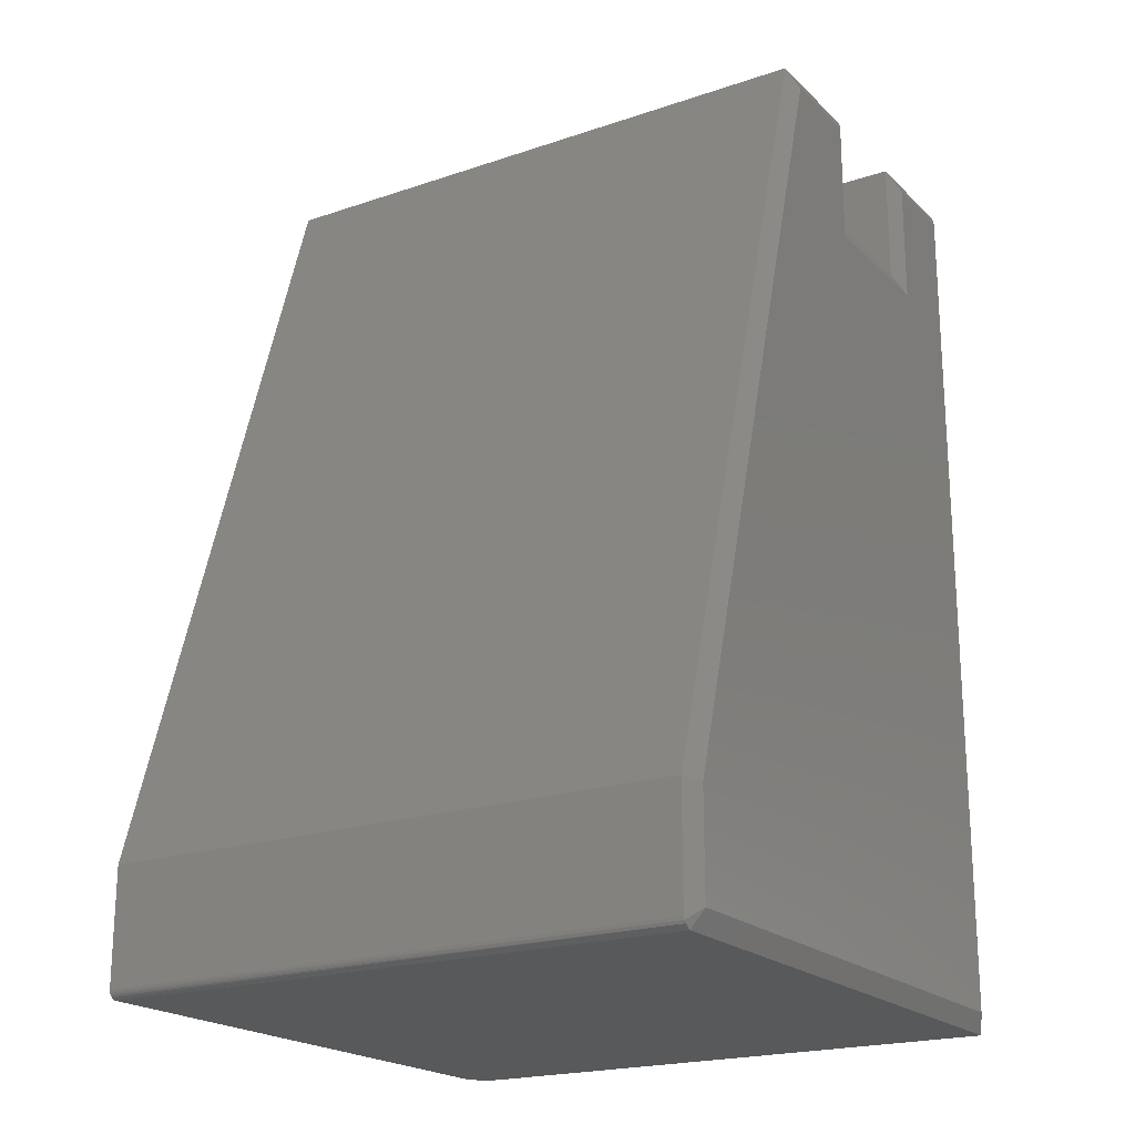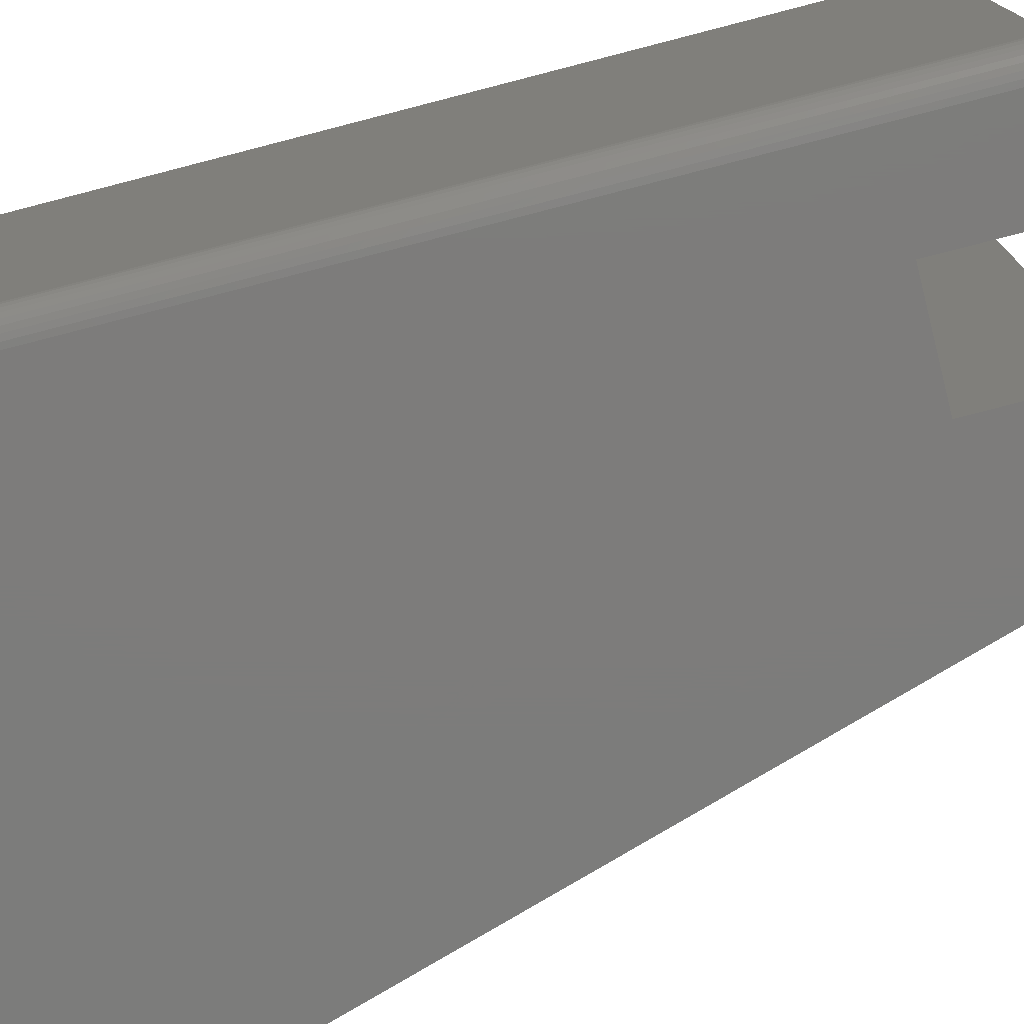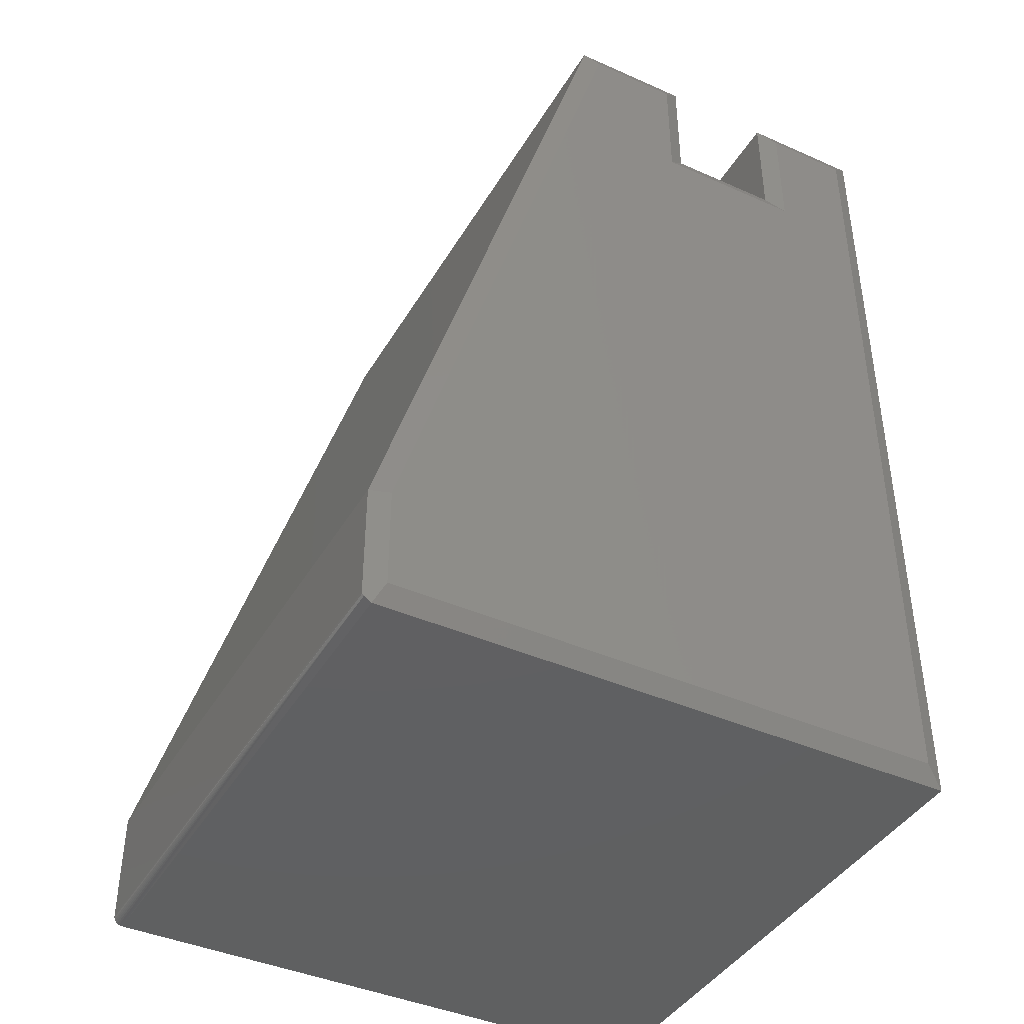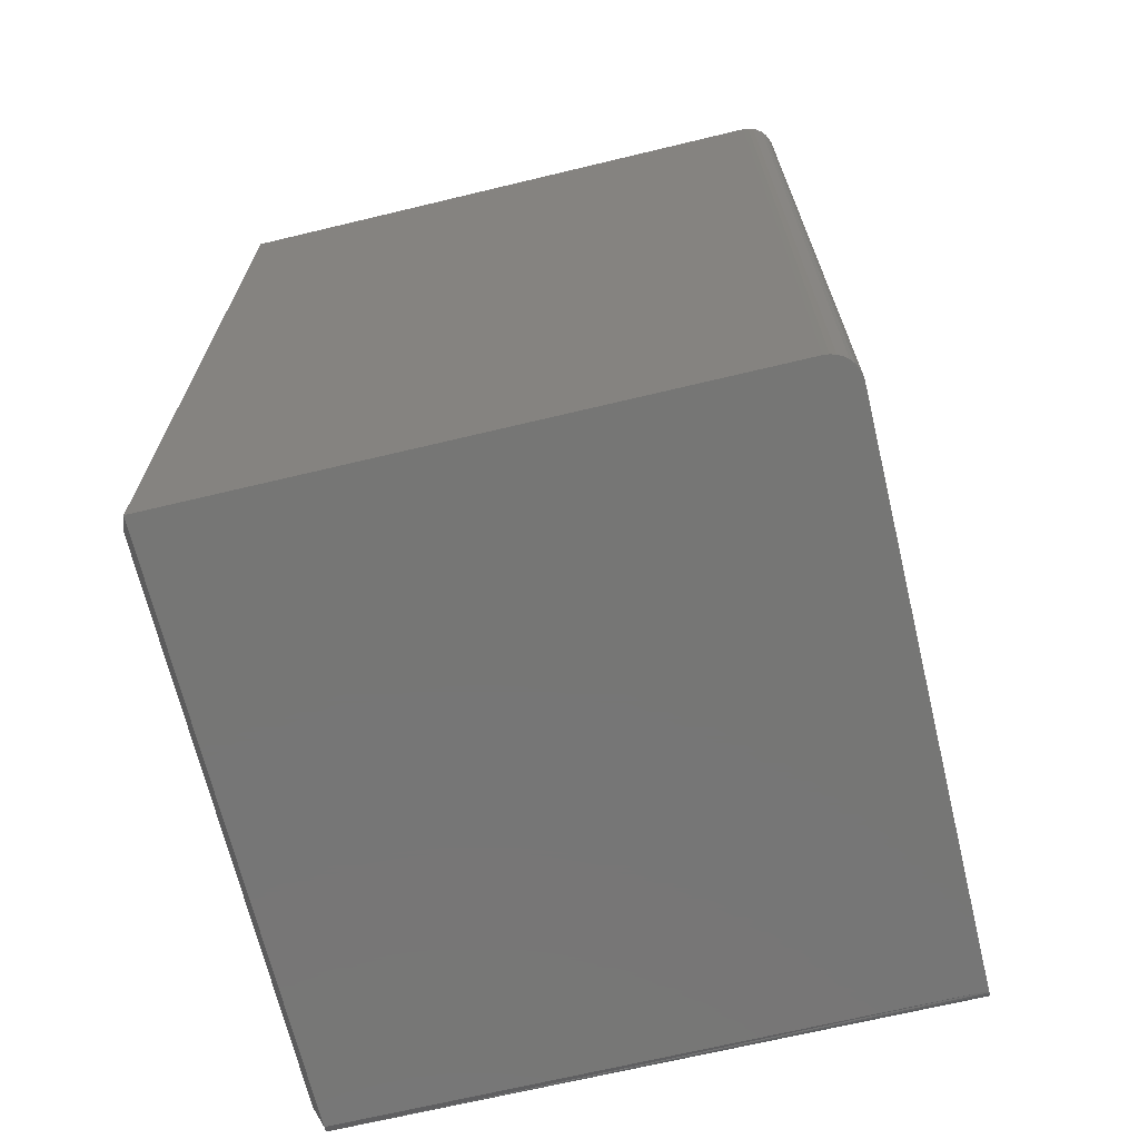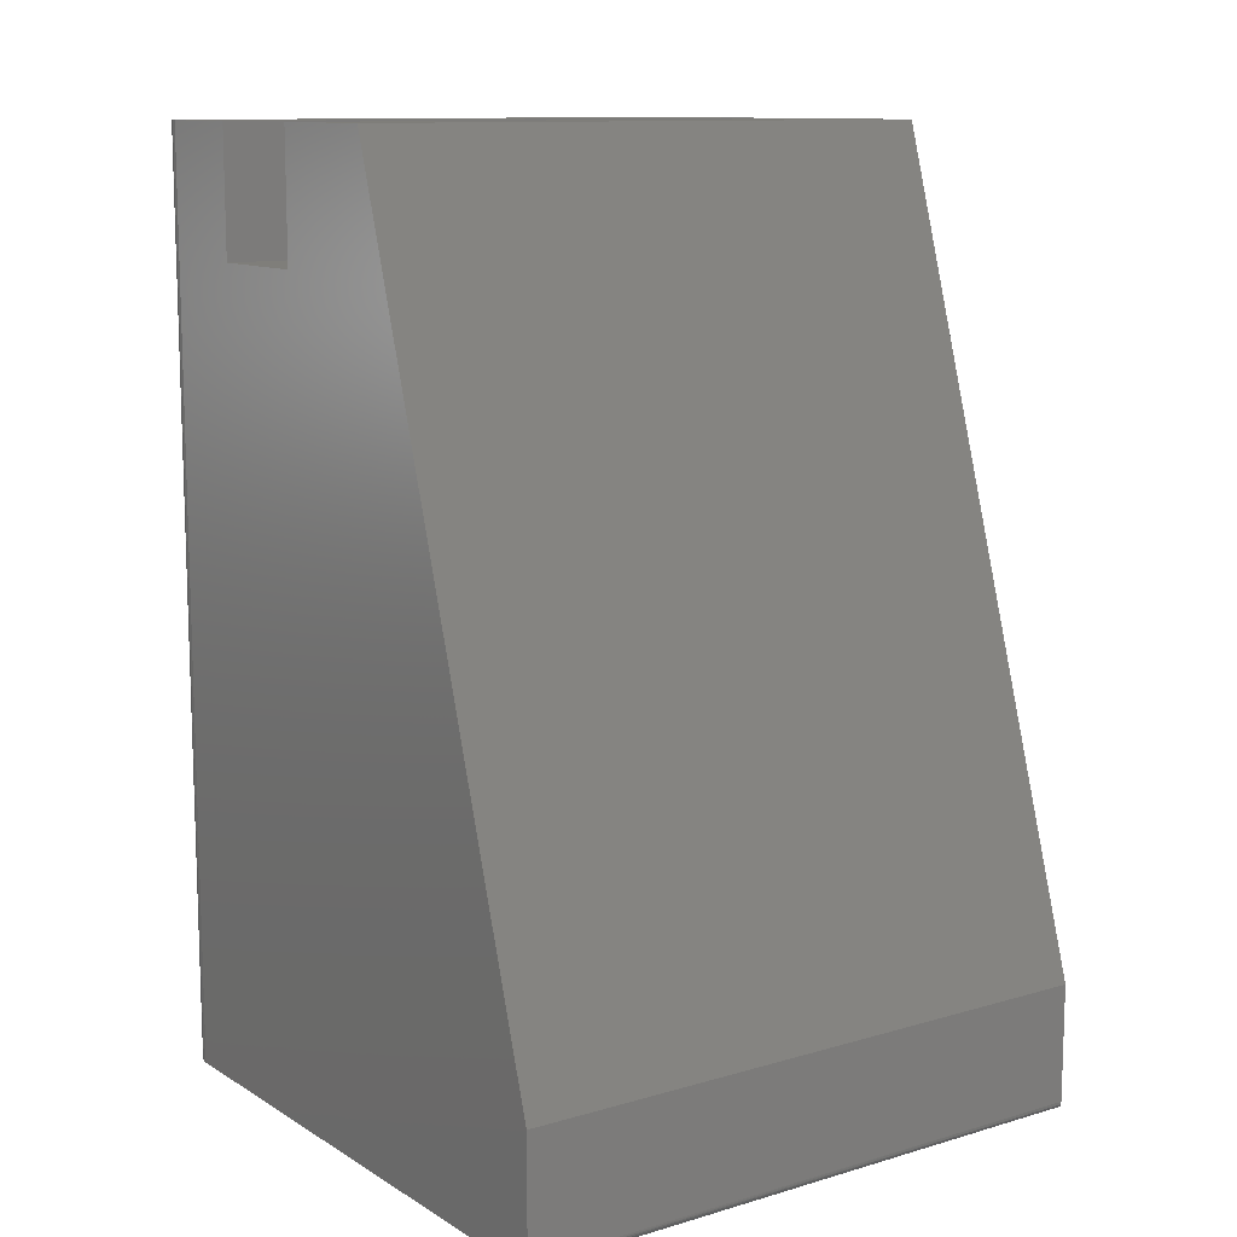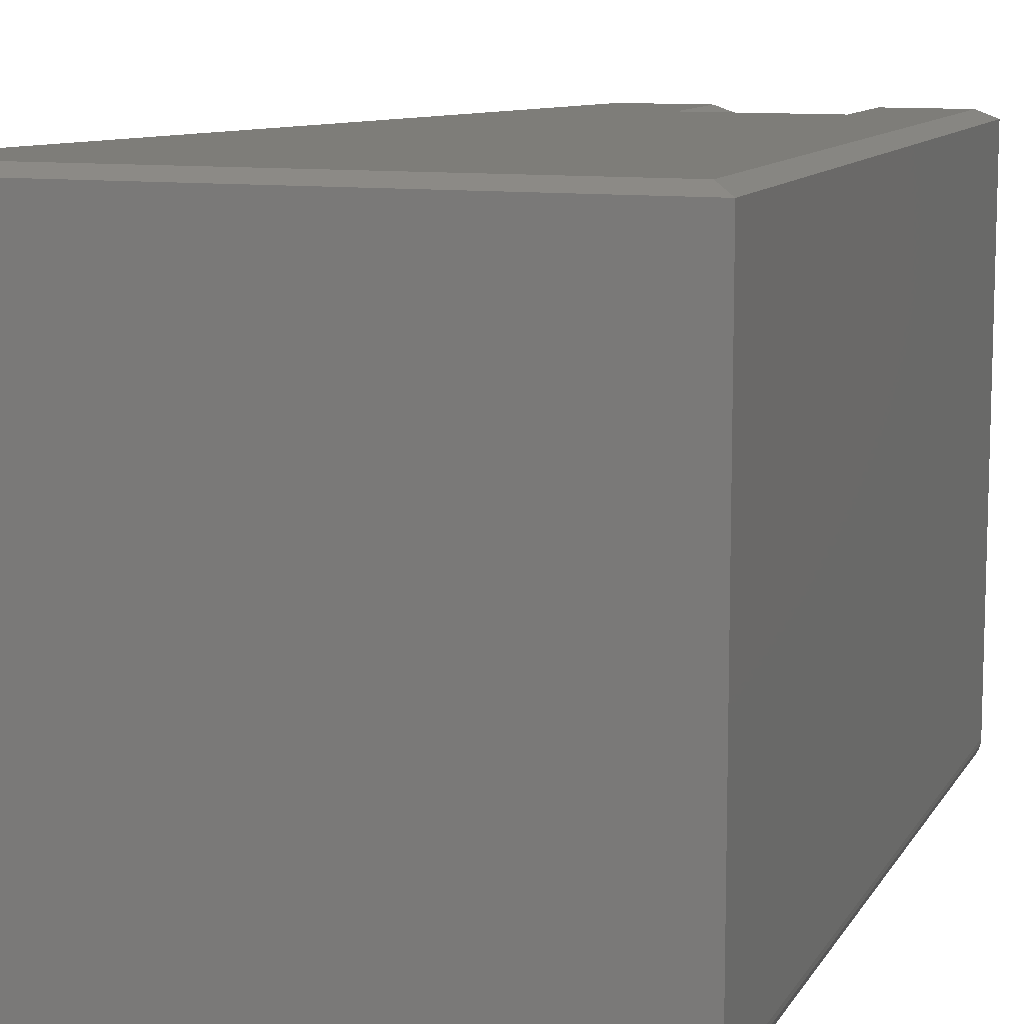
<metadata>
{"format":"stl","ext":"stl","renderer":"f3d","projection":"perspective","resolution":1024,"background":"white","views":[{"elev":-20.4,"azim":121.7,"up":"+Z"},{"elev":-75.8,"azim":-75.5,"up":"+Y"},{"elev":-41.6,"azim":151.8,"up":"+Z"},{"elev":-68.6,"azim":-76.5,"up":"+Z"},{"elev":11.4,"azim":54.7,"up":"+Z"},{"elev":10.6,"azim":-160.9,"up":"+Y"}]}
</metadata>
<code>
# stl→obj: 54 verts, 104 faces
v 0.02344 -0.5 -1.435e-18
v 0.01887 -0.4995 -1.155e-18
v 0.01447 -0.4982 -8.859e-19
v 0.4896 -0.5 -2.998e-17
v 0.01042 -0.4961 -6.378e-19
v 0.006865 -0.4931 -4.203e-19
v 0.00395 -0.4896 -2.419e-19
v 0.001784 -0.4855 -1.092e-19
v 0.0004503 -0.4811 -2.758e-20
v 0 -0.4766 0
v 0 -0.007812 0
v 0.4896 -0.007812 -2.998e-17
v 0.4939 -0.5 0.001317
v 0.4911 -0.5 0.0001501
v 0.4925 -0.5 0.0005947
v 0.02344 -0.5 0.75
v 0.4951 -0.5 0.002288
v 0.4961 -0.5 0.003472
v 0.4968 -0.5 0.004823
v 0.4972 -0.5 0.006288
v 0.4974 -0.5 0.007812
v 0.1026 -0.5 0.6474
v 0.1026 -0.5 0.75
v 0.3 -0.5 0.75
v 0.1974 -0.5 0.75
v 0.4974 -0.5 0.1026
v 0.1974 -0.5 0.6474
v 0.497 -0.00762 0.005392
v 0.4959 -0.007064 0.003215
v 0.4817 0 0.01562
v 0.4817 0 0.1003
v 0.4974 -0.007812 0.1026
v 0.4974 -0.007812 0.007812
v 0.01562 0 0.01562
v 5.551e-17 -0.4766 0.75
v 4.592e-17 -0.007812 0.75
v 0.01447 -0.4982 0.75
v 0.01887 -0.4995 0.75
v 0.1026 -0.007812 0.75
v 0.0004503 -0.4811 0.75
v 0.001784 -0.4855 0.75
v 0.00395 -0.4896 0.75
v 0.006865 -0.4931 0.75
v 0.01042 -0.4961 0.75
v 0.01562 0 0.7344
v 0.08701 0 0.7344
v 0.08701 0 0.6317
v 0.213 0 0.6317
v 0.213 0 0.7344
v 0.2884 0 0.7344
v 0.1026 -0.007812 0.6474
v 0.1974 -0.007812 0.6474
v 0.1974 -0.007812 0.75
v 0.3 -0.007812 0.75
f 1 2 3
f 4 1 3
f 4 3 5
f 4 5 6
f 4 6 7
f 4 7 8
f 4 8 9
f 4 9 10
f 4 10 11
f 4 11 12
f 13 1 4
f 13 4 14
f 13 14 15
f 16 1 13
f 16 13 17
f 16 17 18
f 16 18 19
f 16 19 20
f 16 20 21
f 16 21 22
f 16 22 23
f 24 25 26
f 26 25 27
f 26 27 21
f 21 27 22
f 12 28 29
f 30 31 32
f 30 32 33
f 30 33 28
f 30 28 12
f 33 32 21
f 21 32 26
f 11 34 12
f 12 34 30
f 33 20 28
f 33 21 20
f 28 20 19
f 29 28 19
f 29 19 18
f 29 18 17
f 29 17 13
f 29 13 15
f 29 15 14
f 29 14 4
f 29 4 12
f 35 36 10
f 10 36 11
f 16 37 38
f 23 39 36
f 23 36 35
f 23 35 40
f 23 40 41
f 23 41 42
f 23 42 43
f 23 43 44
f 23 44 37
f 23 37 16
f 35 10 40
f 40 10 9
f 40 9 41
f 41 9 8
f 41 8 42
f 42 8 7
f 42 7 43
f 43 7 6
f 43 6 44
f 44 6 5
f 44 5 37
f 37 5 3
f 37 3 38
f 38 3 2
f 38 2 16
f 16 2 1
f 34 45 46
f 34 46 47
f 34 47 48
f 34 48 31
f 34 31 30
f 48 49 31
f 31 49 50
f 51 39 22
f 22 39 23
f 52 51 27
f 27 51 22
f 53 52 25
f 25 52 27
f 54 53 24
f 24 53 25
f 26 32 24
f 24 32 54
f 39 46 36
f 36 46 45
f 51 47 39
f 39 47 46
f 52 48 51
f 51 48 47
f 53 49 52
f 52 49 48
f 54 50 53
f 53 50 49
f 32 31 54
f 54 31 50
f 36 45 11
f 11 45 34

</code>
